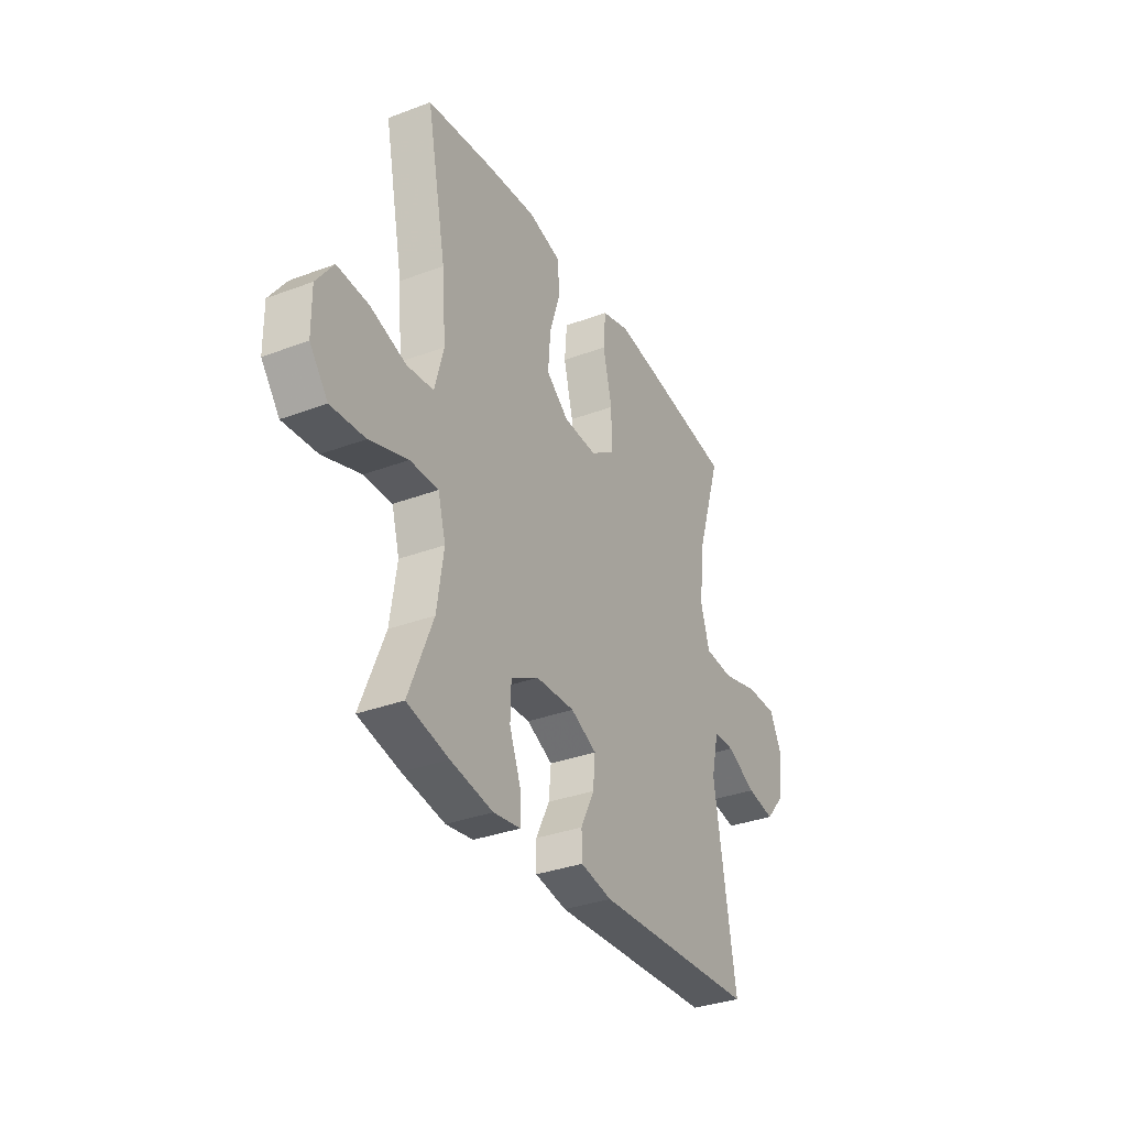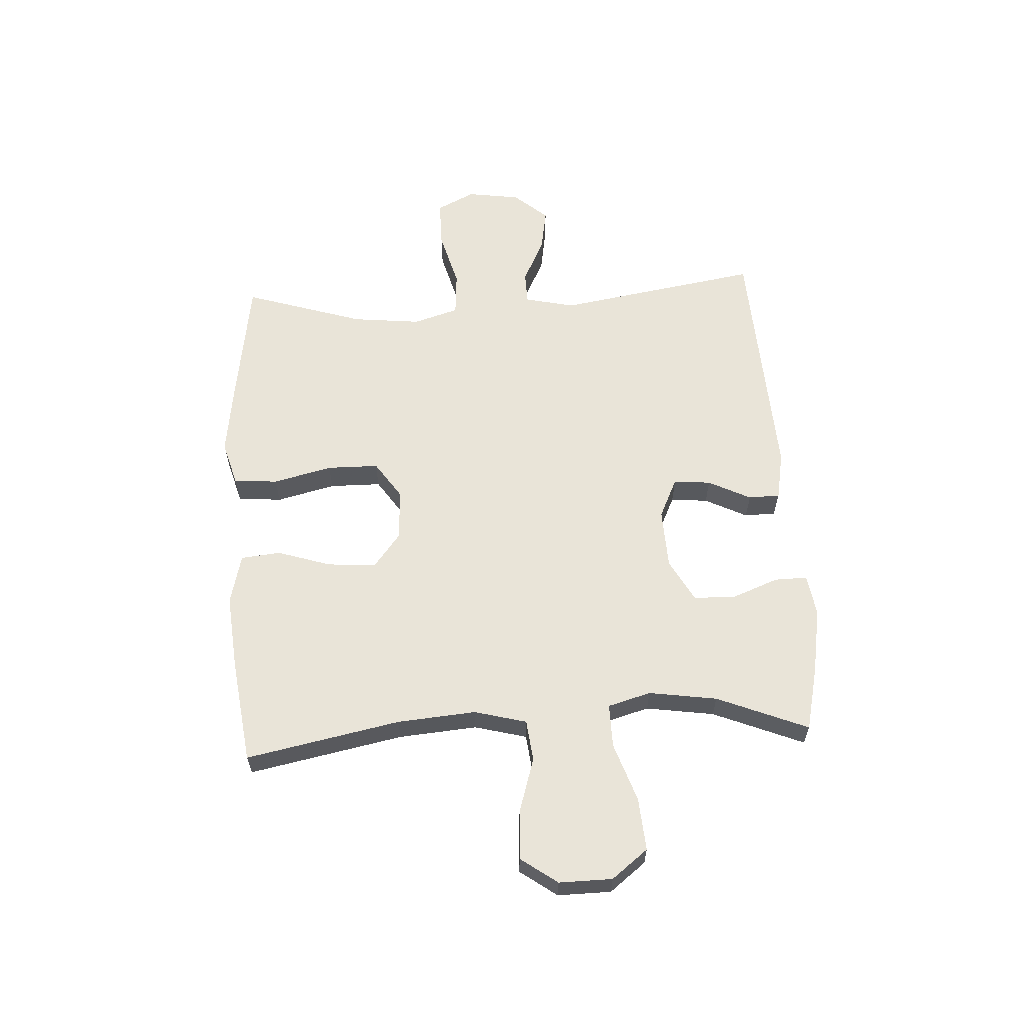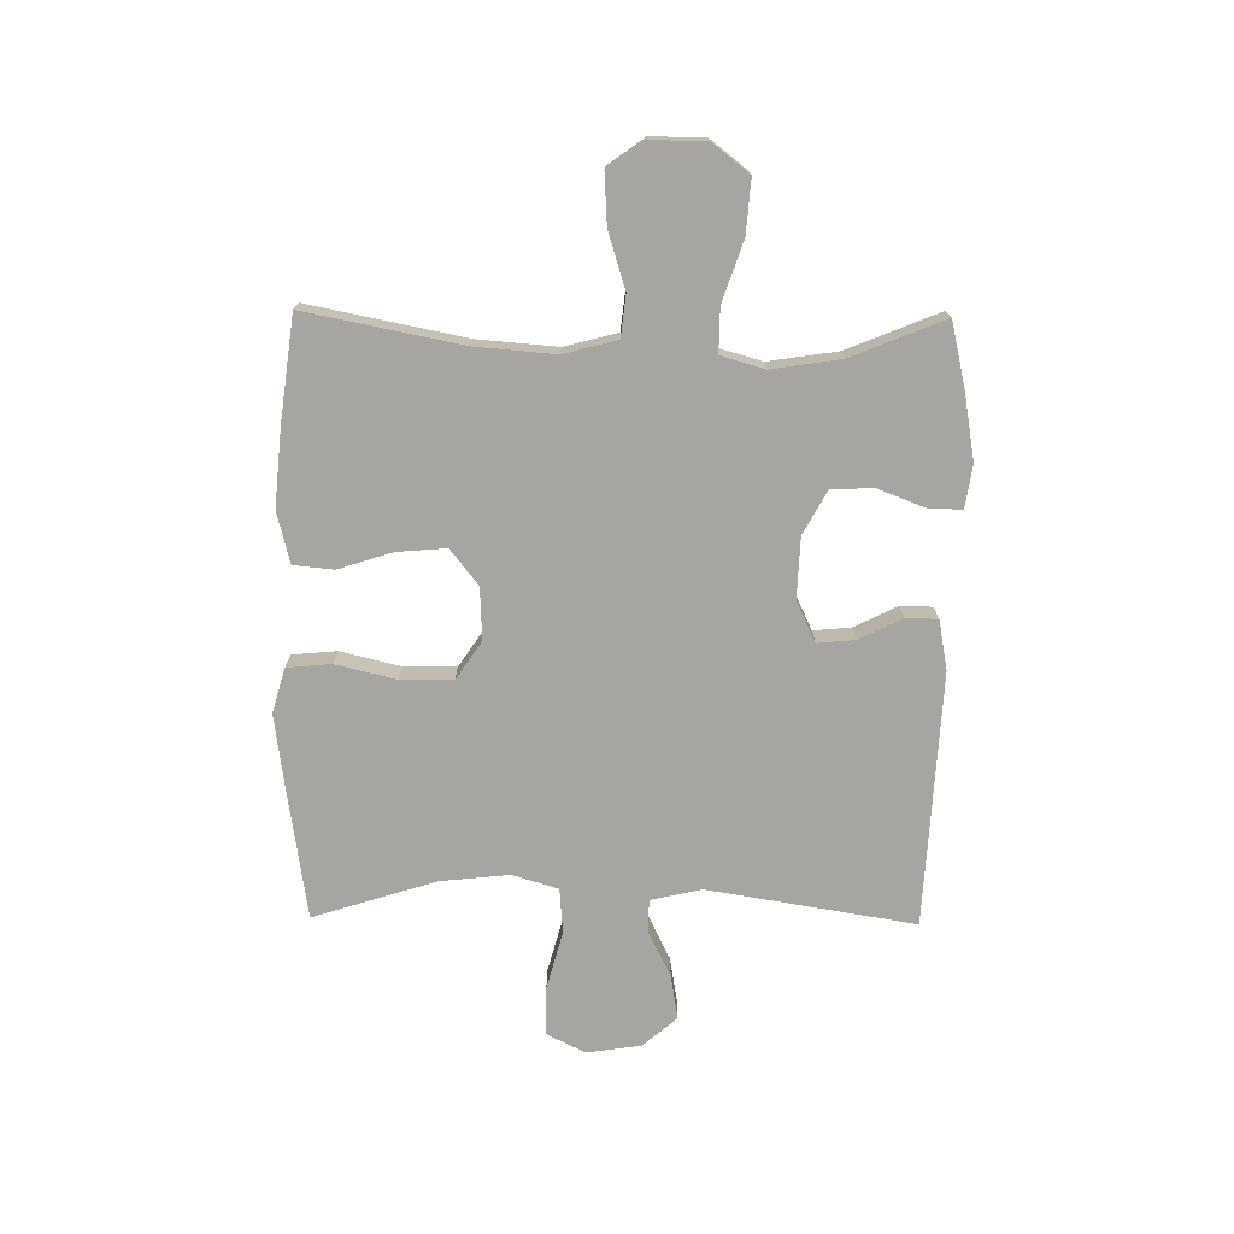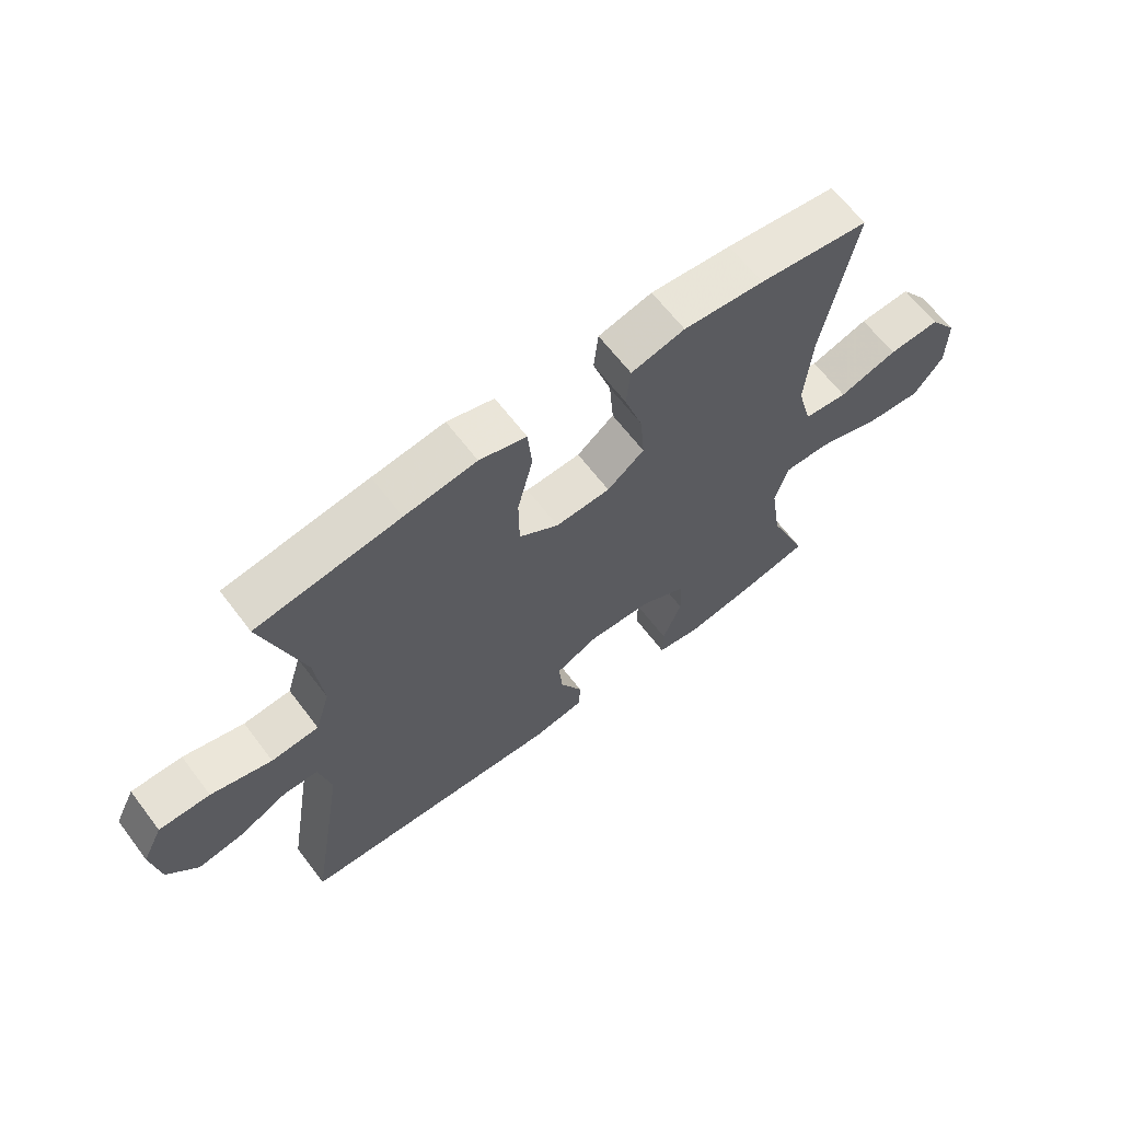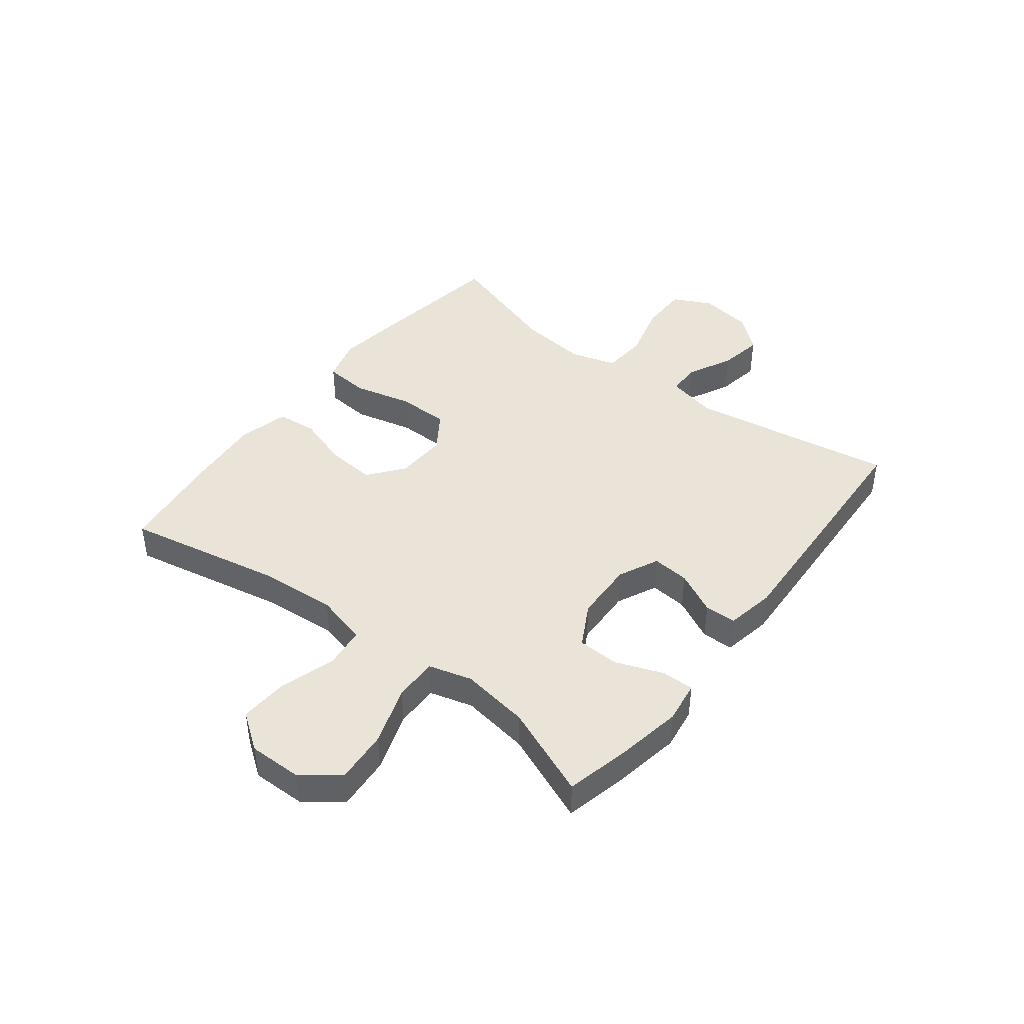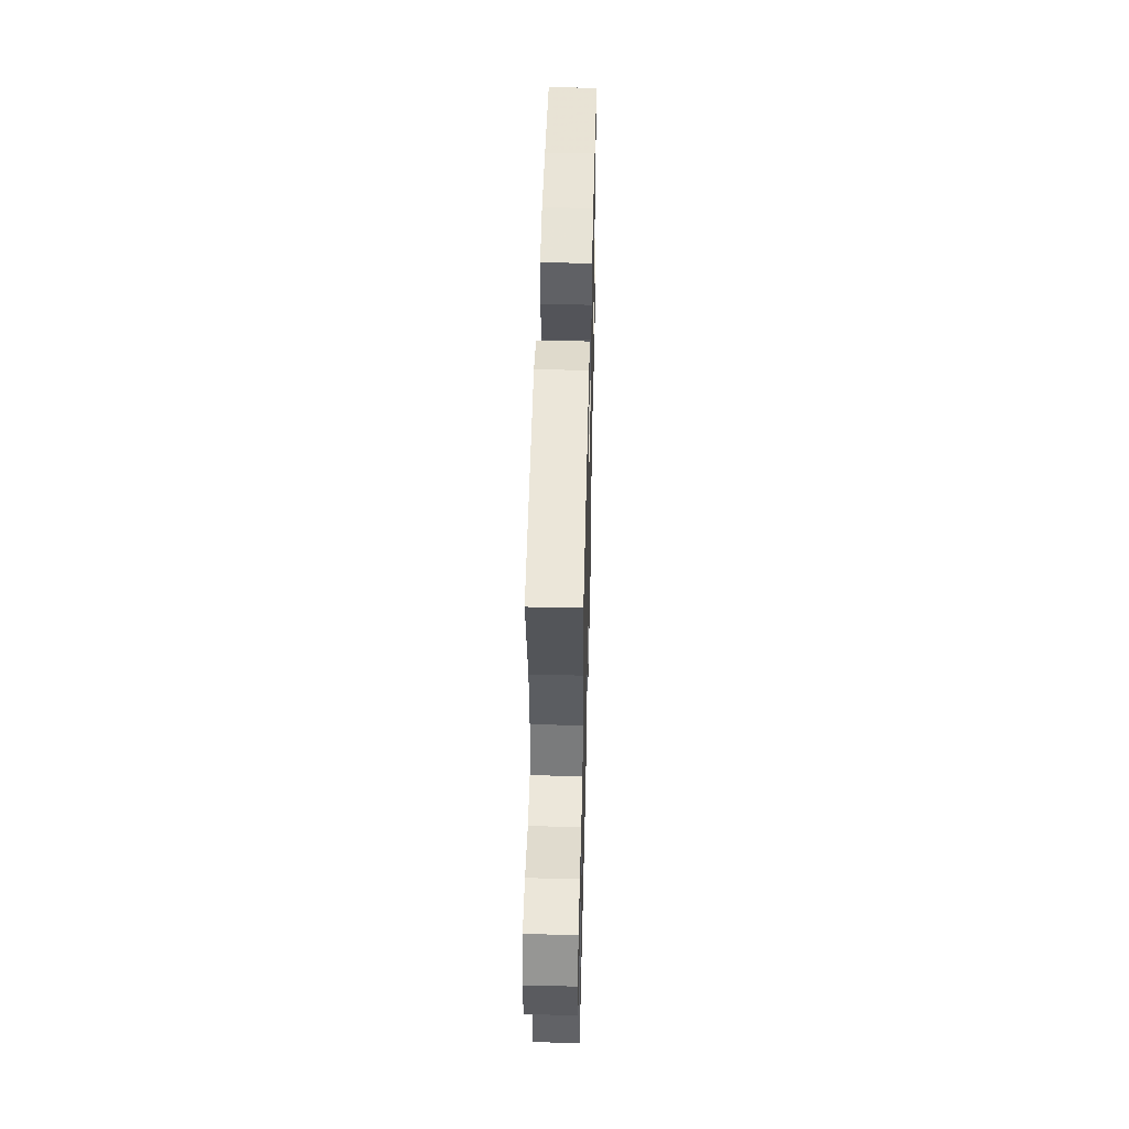
<metadata>
{"format":"obj","ext":"obj","renderer":"f3d","projection":"perspective","resolution":1024,"background":"white","views":[{"elev":-33.8,"azim":117.1,"up":"+Z"},{"elev":60.7,"azim":86.7,"up":"+Y"},{"elev":-73.7,"azim":89.3,"up":"+Y"},{"elev":64.4,"azim":-37.2,"up":"+Z"},{"elev":43.1,"azim":127.7,"up":"+Y"},{"elev":48.4,"azim":-88.6,"up":"+Z"}]}
</metadata>
<code>
v 0.5 0.07 -0.5
v 0.388 0.07 -0.526
v 0.274 0.07 -0.546
v 0.201 0.07 -0.535
v 0.202 0.07 -0.478
v 0.233 0.07 -0.397
v 0.231 0.07 -0.324
v 0.156 0.07 -0.283
v 0.051 0.07 -0.279
v -0.019 0.07 -0.312
v -0.013 0.07 -0.377
v 0.024 0.07 -0.451
v 0.023 0.07 -0.506
v -0.062 0.07 -0.522
v -0.5 0.07 -0.5
v -0.442 0.07 -0.144
v -0.462 0.07 -0.056
v -0.519 0.07 -0.055
v -0.598 0.07 -0.094
v -0.674 0.07 -0.107
v -0.725 0.07 -0.048
v -0.739 0.07 0.045
v -0.706 0.07 0.112
v -0.622 0.07 0.112
v -0.522 0.07 0.085
v -0.444 0.07 0.091
v -0.42 0.07 0.17
v -0.433 0.07 0.29
v -0.5 0.07 0.5
v -0.265 0.07 0.535
v -0.147 0.07 0.551
v -0.07 0.07 0.529
v -0.063 0.07 0.452
v -0.088 0.07 0.349
v -0.087 0.07 0.259
v -0.022 0.07 0.215
v 0.068 0.07 0.219
v 0.129 0.07 0.267
v 0.122 0.07 0.352
v 0.092 0.07 0.445
v 0.099 0.07 0.514
v 0.187 0.07 0.536
v 0.319 0.07 0.524
v 0.5 0.07 0.5
v 0.447 0.07 0.231
v 0.436 0.07 0.094
v 0.46 0.07 0.003
v 0.532 0.07 -0.005
v 0.628 0.07 0.025
v 0.713 0.07 0.03
v 0.759 0.07 -0.034
v 0.758 0.07 -0.127
v 0.709 0.07 -0.19
v 0.617 0.07 -0.183
v 0.514 0.07 -0.148
v 0.438 0.07 -0.147
v 0.417 0.07 -0.222
v 0.435 0.07 -0.341
v 0.5 0 -0.5
v 0.388 0 -0.526
v 0.274 0 -0.546
v 0.201 0 -0.535
v 0.202 0 -0.478
v 0.233 0 -0.397
v 0.231 0 -0.324
v 0.156 0 -0.283
v 0.051 0 -0.279
v -0.019 0 -0.312
v -0.013 0 -0.377
v 0.024 0 -0.451
v 0.023 0 -0.506
v -0.062 0 -0.522
v -0.5 0 -0.5
v -0.442 0 -0.144
v -0.462 0 -0.056
v -0.519 0 -0.055
v -0.598 0 -0.094
v -0.674 0 -0.107
v -0.725 0 -0.048
v -0.739 0 0.045
v -0.706 0 0.112
v -0.622 0 0.112
v -0.522 0 0.085
v -0.444 0 0.091
v -0.42 0 0.17
v -0.433 0 0.29
v -0.5 0 0.5
v -0.265 0 0.535
v -0.147 0 0.551
v -0.07 0 0.529
v -0.063 0 0.452
v -0.088 0 0.349
v -0.087 0 0.259
v -0.022 0 0.215
v 0.068 0 0.219
v 0.129 0 0.267
v 0.122 0 0.352
v 0.092 0 0.445
v 0.099 0 0.514
v 0.187 0 0.536
v 0.319 0 0.524
v 0.5 0 0.5
v 0.447 0 0.231
v 0.436 0 0.094
v 0.46 0 0.003
v 0.532 0 -0.005
v 0.628 0 0.025
v 0.713 0 0.03
v 0.759 0 -0.034
v 0.758 0 -0.127
v 0.709 0 -0.19
v 0.617 0 -0.183
v 0.514 0 -0.148
v 0.438 0 -0.147
v 0.417 0 -0.222
v 0.435 0 -0.341
f 52 53 54 55
f 52 55 56
f 51 52 56
f 48 49 50 51
f 47 48 51 56
f 46 47 56 57
f 42 43 44 45
f 42 45 46
f 39 40 41 42
f 38 39 42 46
f 37 38 46 57
f 31 32 33 34
f 31 34 35
f 28 29 30 31
f 27 28 31 35
f 26 27 35 36
f 22 23 24 25
f 22 25 26
f 21 22 26
f 18 19 20 21
f 17 18 21 26
f 16 17 26 36
f 11 12 13 14
f 10 11 14 15
f 9 10 15 16
f 3 4 5 6
f 3 6 7
f 58 1 2 3
f 58 3 7
f 57 58 7 8
f 16 36 37 57
f 8 9 16 57
f 113 112 111 110
f 114 113 110
f 114 110 109
f 109 108 107 106
f 114 109 106 105
f 115 114 105 104
f 103 102 101 100
f 104 103 100
f 100 99 98 97
f 104 100 97 96
f 115 104 96 95
f 92 91 90 89
f 93 92 89
f 89 88 87 86
f 93 89 86 85
f 94 93 85 84
f 83 82 81 80
f 84 83 80
f 84 80 79
f 79 78 77 76
f 84 79 76 75
f 94 84 75 74
f 72 71 70 69
f 73 72 69 68
f 74 73 68 67
f 64 63 62 61
f 65 64 61
f 61 60 59 116
f 65 61 116
f 66 65 116 115
f 115 95 94 74
f 115 74 67 66
f 1 59 60 2
f 2 60 61 3
f 3 61 62 4
f 4 62 63 5
f 5 63 64 6
f 6 64 65 7
f 7 65 66 8
f 8 66 67 9
f 9 67 68 10
f 10 68 69 11
f 11 69 70 12
f 12 70 71 13
f 13 71 72 14
f 14 72 73 15
f 15 73 74 16
f 16 74 75 17
f 17 75 76 18
f 18 76 77 19
f 19 77 78 20
f 20 78 79 21
f 21 79 80 22
f 22 80 81 23
f 23 81 82 24
f 24 82 83 25
f 25 83 84 26
f 26 84 85 27
f 27 85 86 28
f 28 86 87 29
f 29 87 88 30
f 30 88 89 31
f 31 89 90 32
f 32 90 91 33
f 33 91 92 34
f 34 92 93 35
f 35 93 94 36
f 36 94 95 37
f 37 95 96 38
f 38 96 97 39
f 39 97 98 40
f 40 98 99 41
f 41 99 100 42
f 42 100 101 43
f 43 101 102 44
f 44 102 103 45
f 45 103 104 46
f 46 104 105 47
f 47 105 106 48
f 48 106 107 49
f 49 107 108 50
f 50 108 109 51
f 51 109 110 52
f 52 110 111 53
f 53 111 112 54
f 54 112 113 55
f 55 113 114 56
f 56 114 115 57
f 57 115 116 58
f 58 116 59 1

</code>
